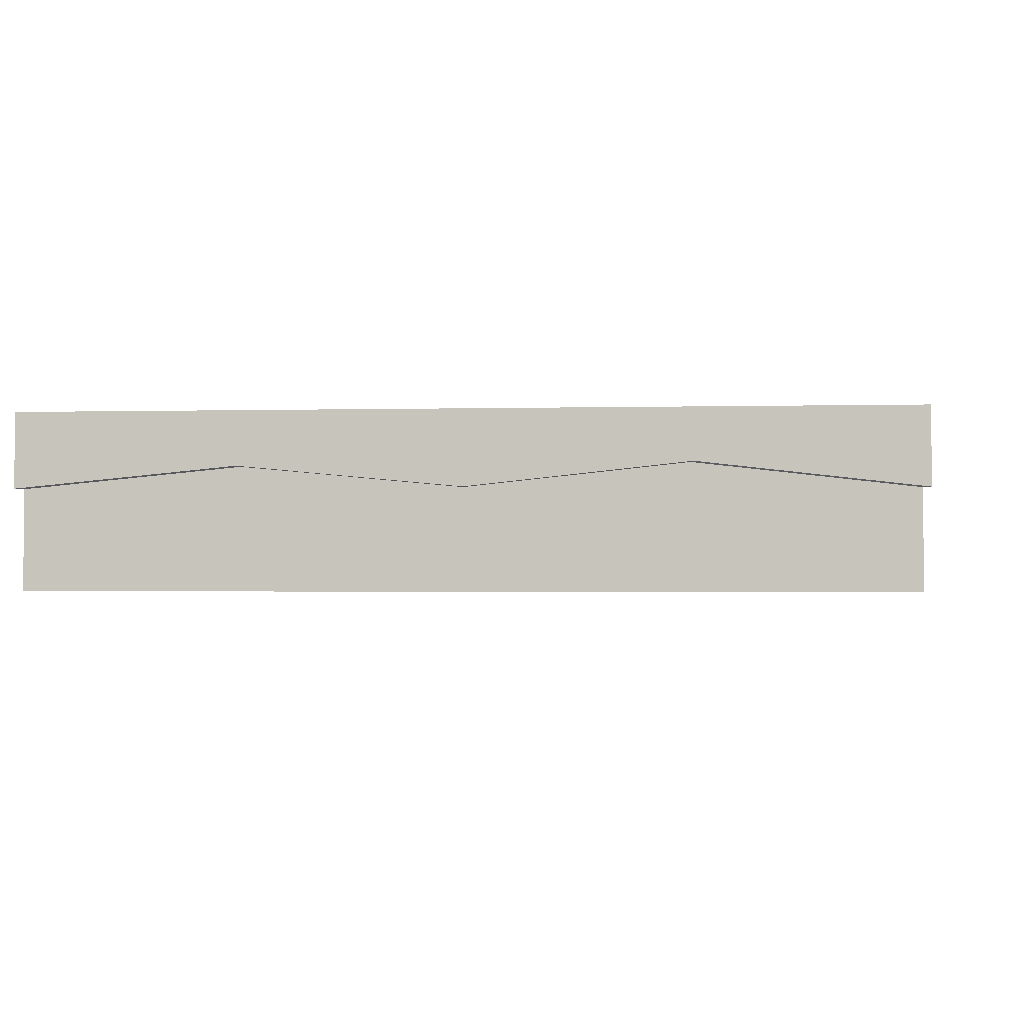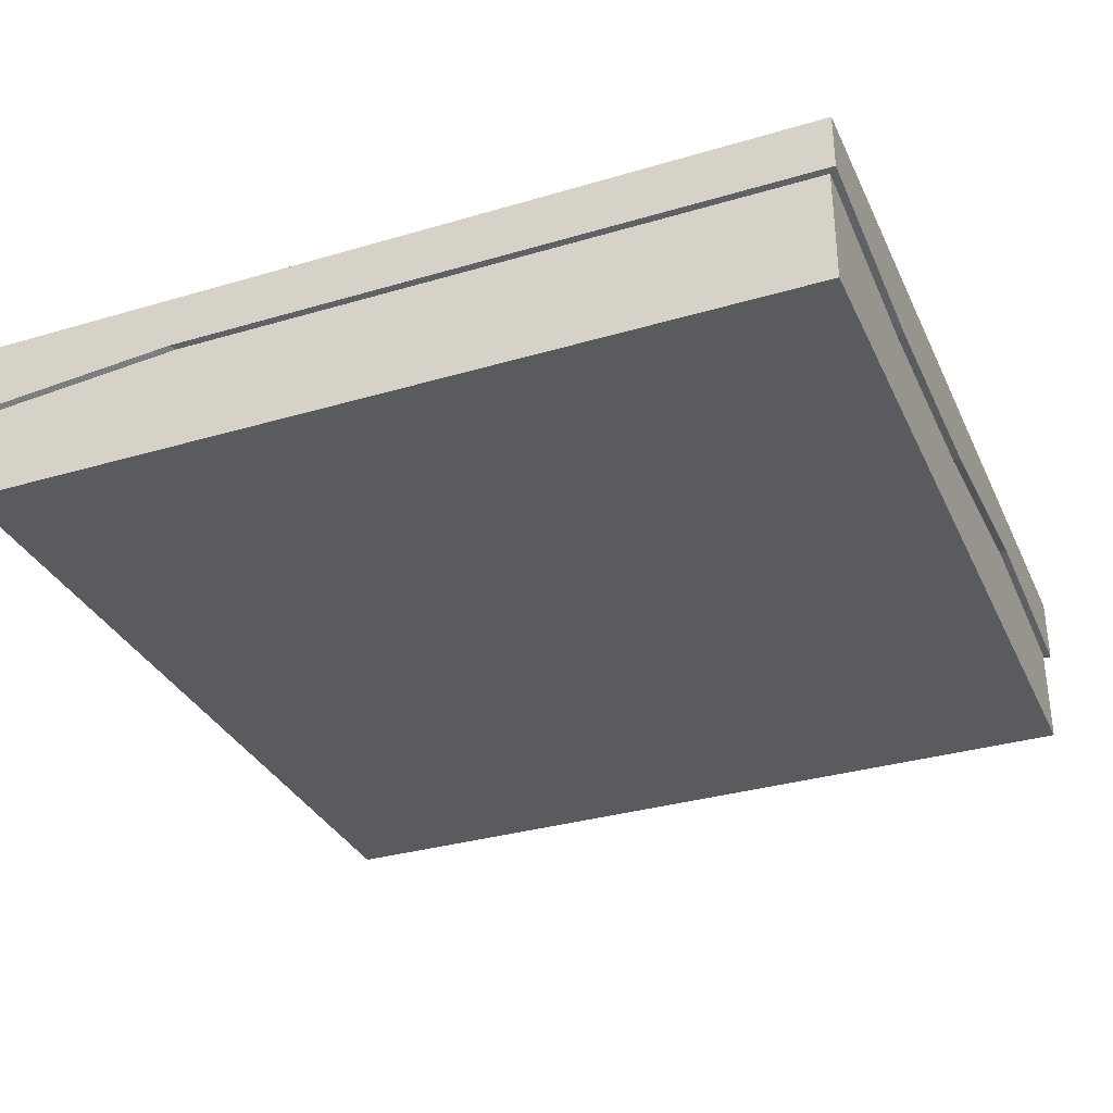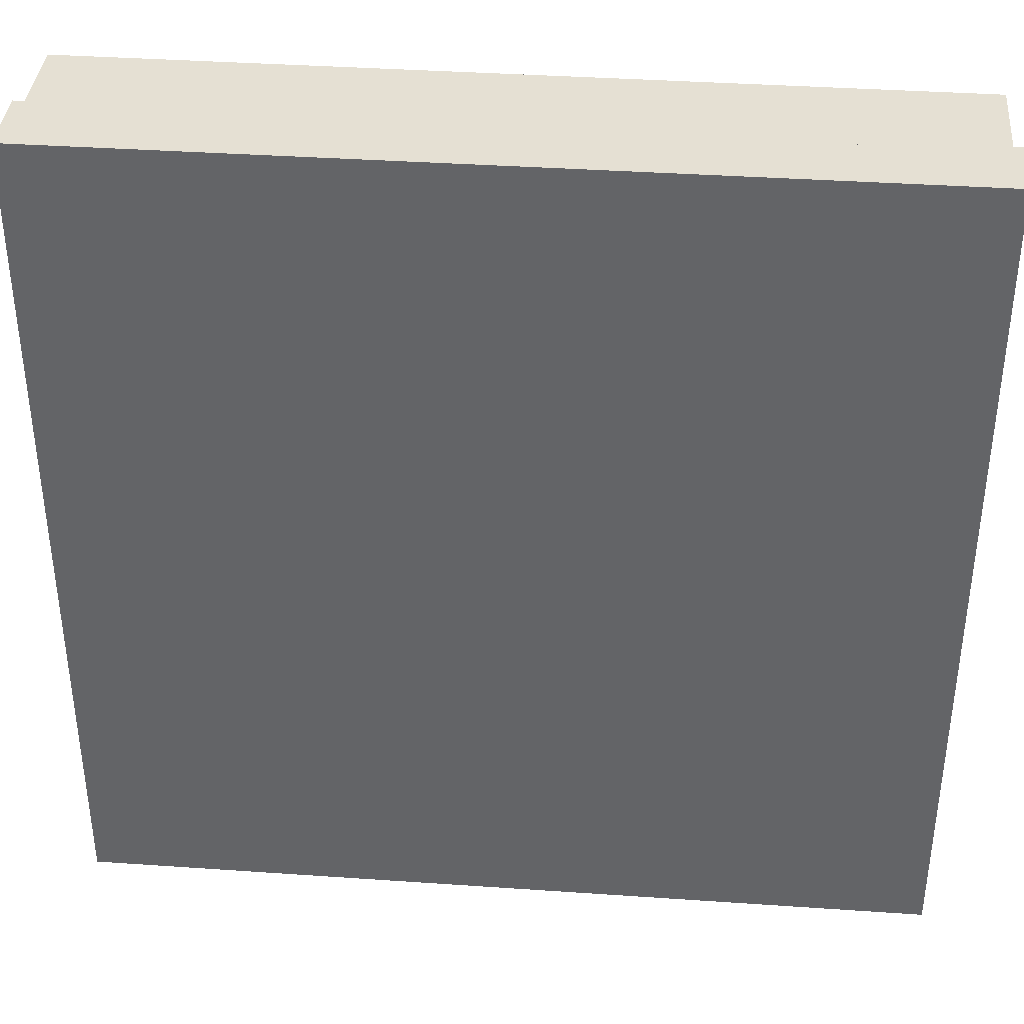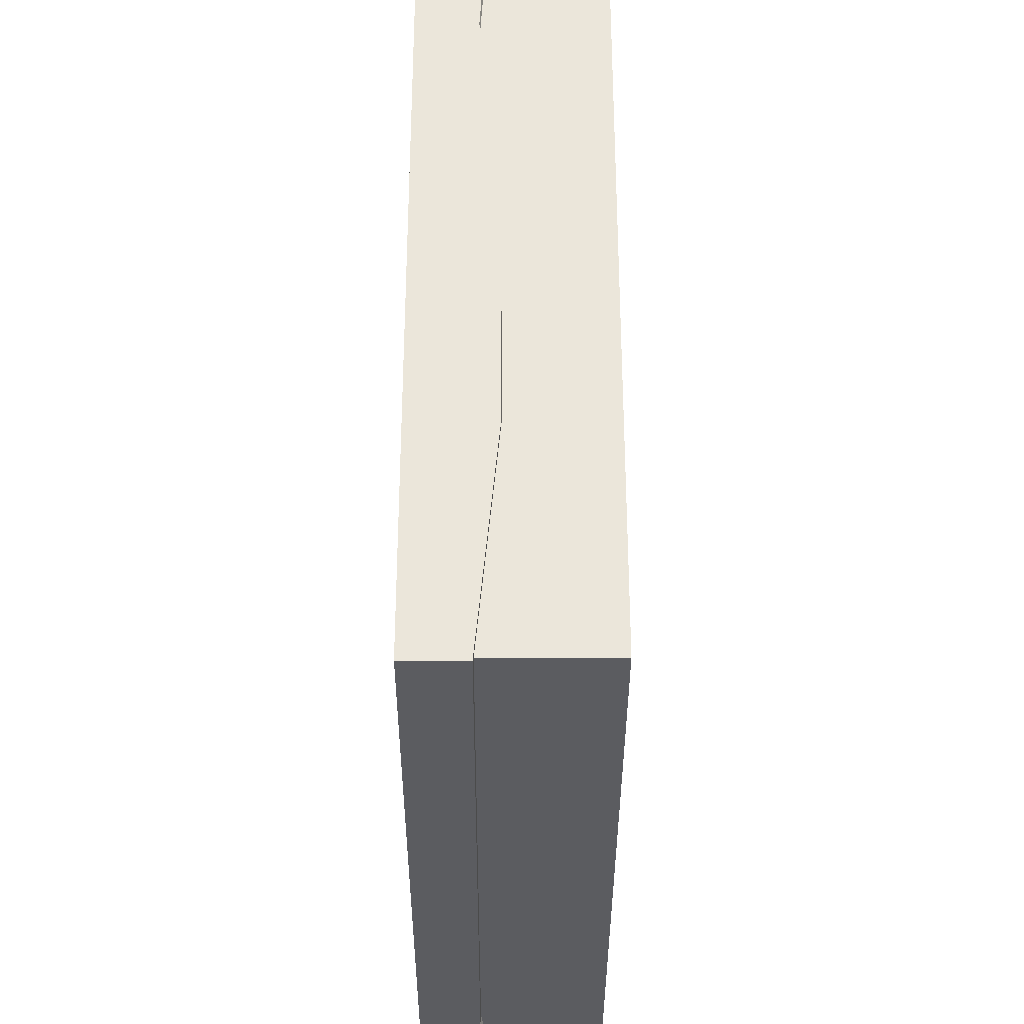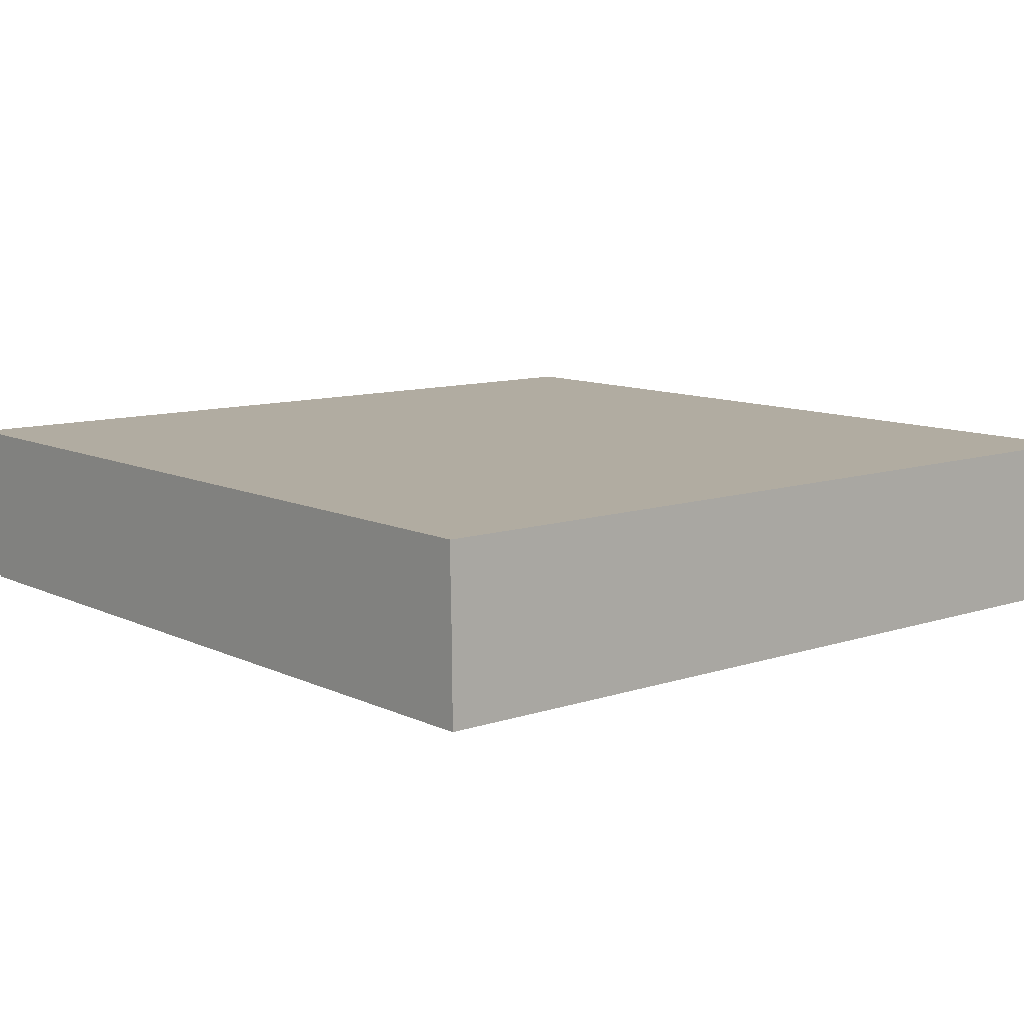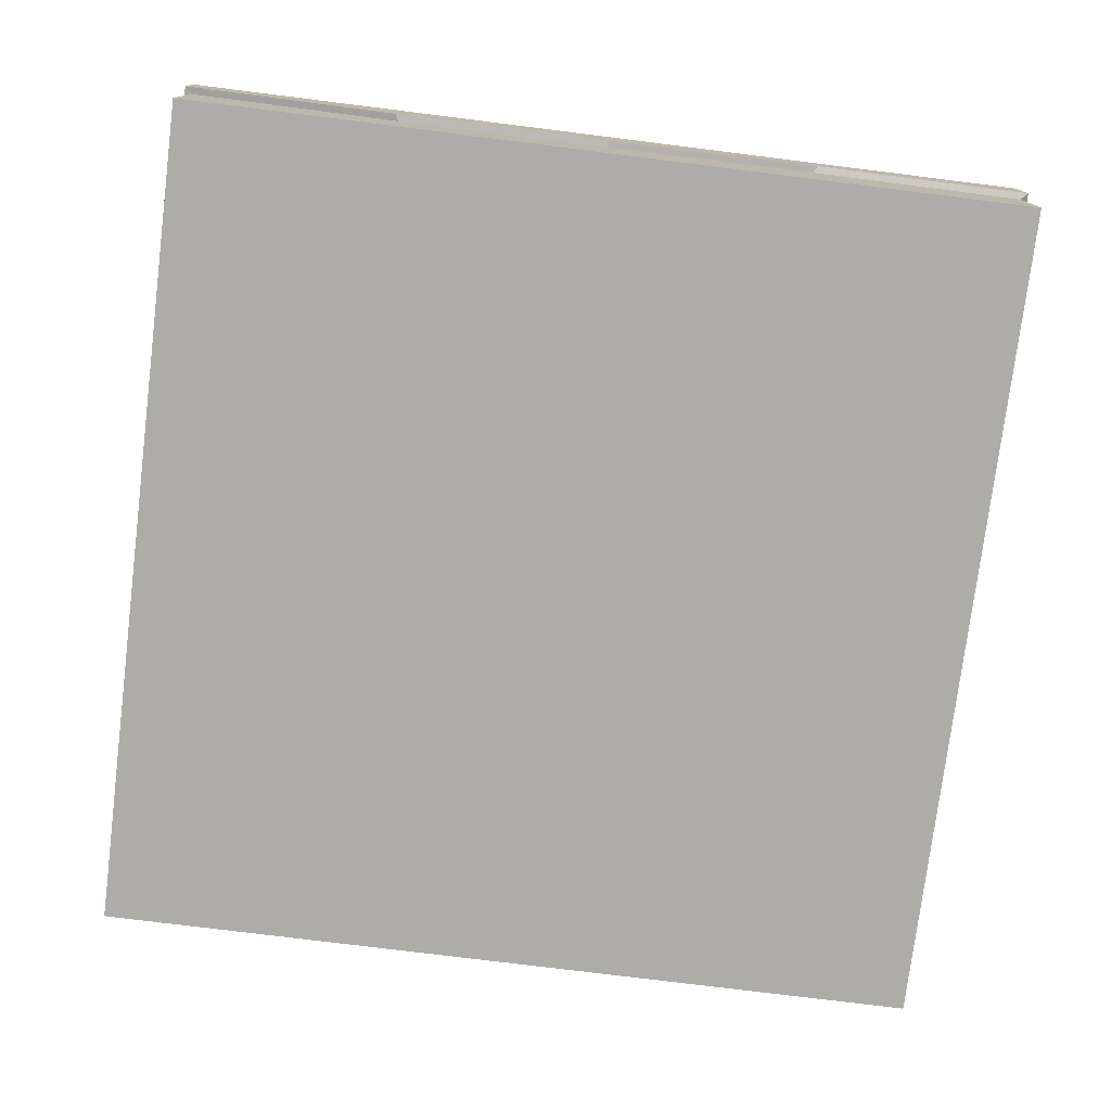
<metadata>
{"format":"obj","ext":"obj","renderer":"f3d","projection":"perspective","resolution":1024,"background":"white","views":[{"elev":-1.5,"azim":96.2,"up":"+Y"},{"elev":-33.0,"azim":-157.8,"up":"+Y"},{"elev":38.2,"azim":-175.0,"up":"+Z"},{"elev":-34.9,"azim":-90.1,"up":"+Z"},{"elev":10.2,"azim":49.9,"up":"+Y"},{"elev":-76.6,"azim":-97.1,"up":"+Y"}]}
</metadata>
<code>
o Cube
v 5.808 0.6164 -5.808
v 5.808 0.6164 5.808
v -5.808 0.6164 -5.808
v -5.808 0.6164 5.808
v 5.808 -0.3928 -5.808
v -5.808 -0.3046 5.808
v 5.808 -0.3717 5.808
v -5.808 -0.1449 -5.808
v 5.808 0.6164 0
v -5.808 0.6164 0
v 5.808 -0.3668 0
v -5.808 -0.4145 0
v -5.808 0.6164 -2.904
v -5.808 -0.4145 -2.904
v 5.808 0.6164 -2.904
v 5.808 -0.05996 -2.904
v 5.808 0.6164 2.904
v 5.808 -0.09159 2.904
v -5.808 0.6164 2.904
v -5.808 -0.1449 2.904
v 0 0.6164 5.808
v 0 0.6164 -5.808
v 0 -0.1449 -5.808
v 0 -0.3012 5.808
v 0 0.6164 0
v 0 0.6164 -2.904
v 0 0.6164 2.904
v -2.904 0.6164 5.808
v -2.904 -0.1449 5.808
v -2.904 0.6164 -5.808
v -2.904 -0.1449 -5.808
v -2.904 0.6164 0
v -2.904 0.6164 -2.904
v -2.904 0.6164 2.904
v 2.904 0.6164 -5.808
v 2.904 -0.1449 -5.808
v 2.904 0.6164 0
v 2.904 0.6164 -2.904
v 2.904 0.6164 2.904
v 2.904 0.6164 5.808
v 2.904 -0.1449 5.808
v -5.714 -1.69 2.857
v -5.714 -1.69 5.714
v -2.857 -1.69 -5.714
v -5.714 -1.69 -5.714
v 5.714 -0.3966 -5.714
v 5.714 -1.69 -5.714
v 5.714 -0.3759 5.714
v 5.714 -1.69 5.714
v -5.714 -0.1528 -5.714
v 2.857 -1.69 5.714
v 5.714 -1.69 -2.857
v -5.714 -0.3098 5.714
v 2.857 -0.1528 -5.714
v 5.714 -0.1003 2.857
v -5.714 -0.4179 -2.857
v -2.857 -0.1528 5.714
v -5.714 -1.69 -2.857
v -5.714 -1.69 0
v 5.714 -1.69 2.857
v 5.714 -1.69 0
v 5.714 -0.06915 -2.857
v 5.714 -0.3711 0
v -5.714 -0.1528 2.857
v -5.714 -0.4179 0
v -2.857 -1.69 0
v -2.857 -1.69 -2.857
v -2.857 -1.69 2.857
v 2.857 -1.69 -5.714
v -0 -1.69 -5.714
v -2.857 -1.69 5.714
v -0 -1.69 5.714
v -2.857 -0.1528 -5.714
v -0 -0.1528 -5.714
v 2.857 -0.1528 5.714
v -0 -0.3064 5.714
v 2.857 -1.69 0
v -0 -1.69 0
v 2.857 -1.69 -2.857
v -0 -1.69 -2.857
v 2.857 -1.69 2.857
v -0 -1.69 2.857
f 34 19 4 28
f 29 28 4 6
f 14 13 3 8
f 18 17 2 7
f 36 35 1 5
f 16 15 9 11
f 20 19 10 12
f 33 13 10 32
f 30 3 13 33
f 5 1 15 16
f 12 10 13 14
f 6 4 19 20
f 11 9 17 18
f 32 10 19 34
f 37 25 27 39
f 35 22 26 38
f 38 26 25 37
f 5 16 62 46
f 8 31 73 50
f 6 20 64 53
f 31 30 22 23
f 12 14 56 65
f 41 40 21 24
f 39 27 21 40
f 29 6 53 57
f 8 3 30 31
f 14 8 50 56
f 20 12 65 64
f 23 36 54 74
f 18 7 48 55
f 25 32 34 27
f 22 30 33 26
f 26 33 32 25
f 41 24 76 75
f 24 21 28 29
f 27 34 28 21
f 17 39 40 2
f 7 2 40 41
f 16 11 63 62
f 15 38 37 9
f 1 35 38 15
f 9 37 39 17
f 11 18 55 63
f 36 5 46 54
f 7 41 75 48
f 31 23 74 73
f 23 22 35 36
f 24 29 57 76
f 81 60 49 51
f 69 54 46 47
f 60 55 48 49
f 58 56 50 45
f 71 57 53 43
f 42 64 65 59
f 52 62 63 61
f 79 52 61 77
f 69 47 52 79
f 47 46 62 52
f 59 65 56 58
f 43 53 64 42
f 61 63 55 60
f 77 61 60 81
f 66 78 82 68
f 44 70 80 67
f 67 80 78 66
f 51 75 76 72
f 44 73 74 70
f 68 82 72 71
f 42 68 71 43
f 45 50 73 44
f 58 67 66 59
f 45 44 67 58
f 59 66 68 42
f 72 76 57 71
f 49 48 75 51
f 78 77 81 82
f 70 69 79 80
f 80 79 77 78
f 70 74 54 69
f 82 81 51 72

</code>
